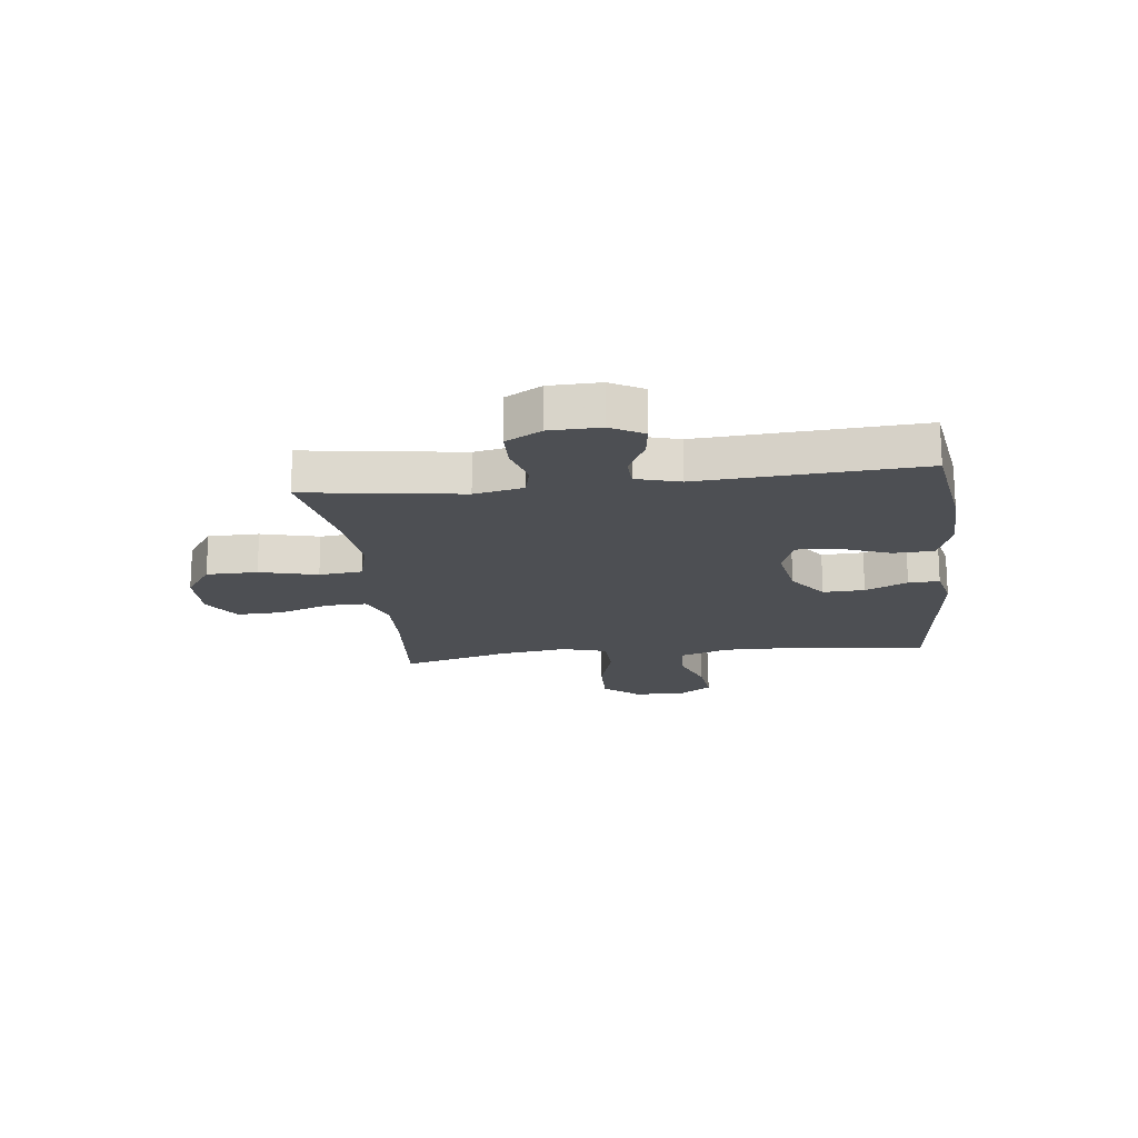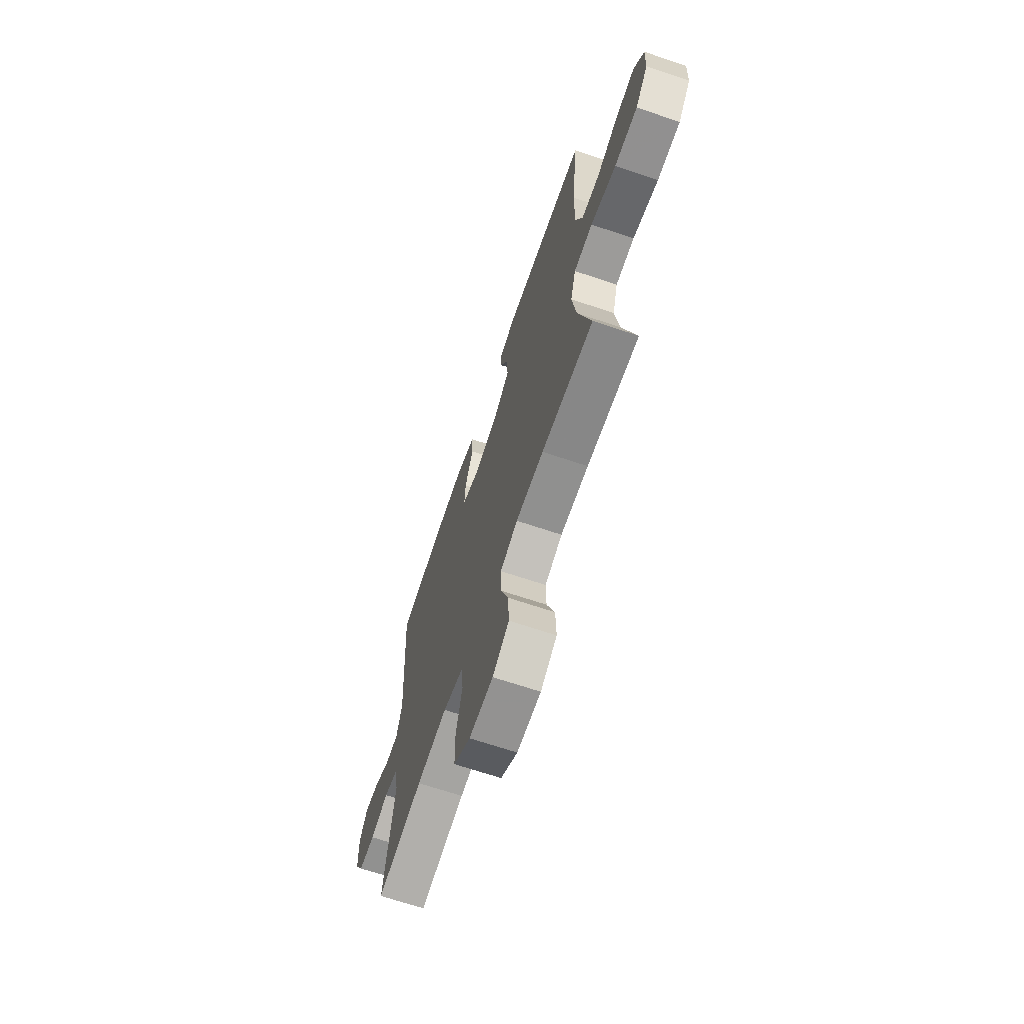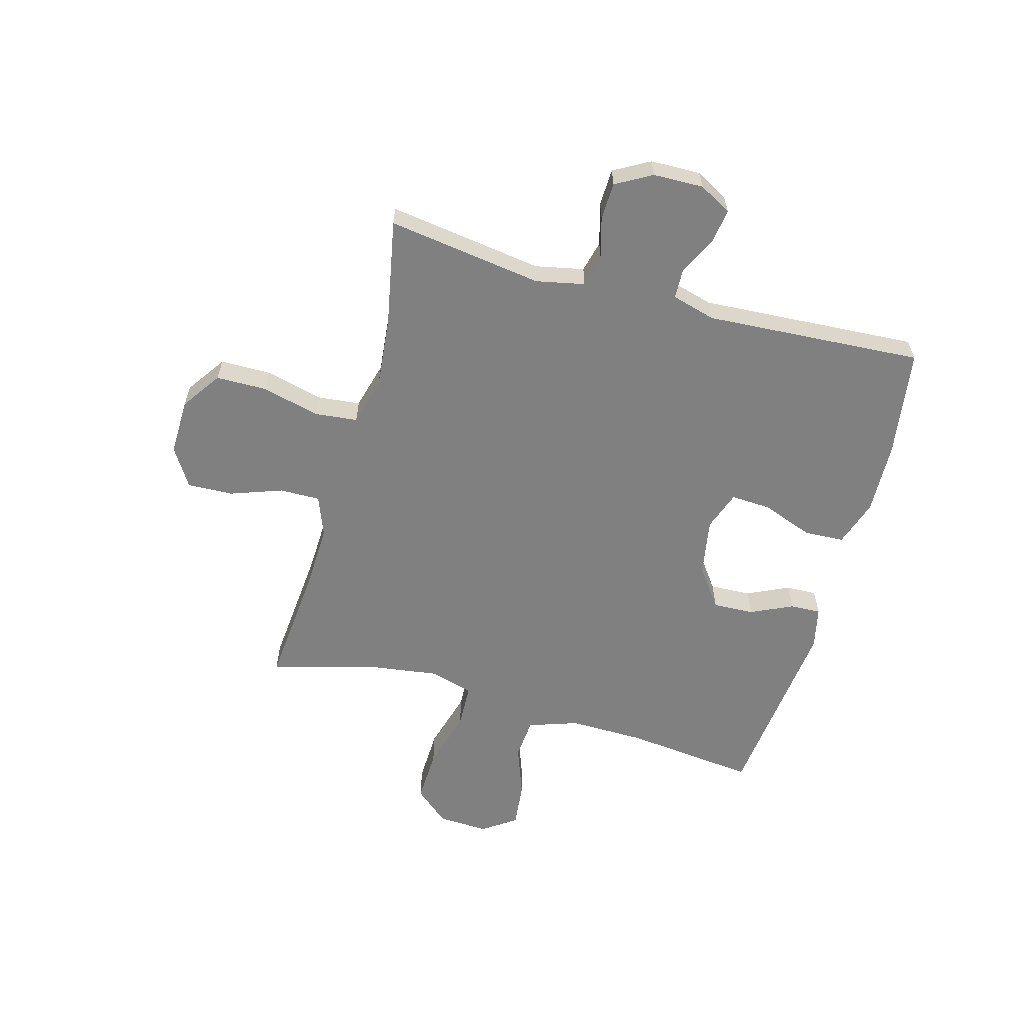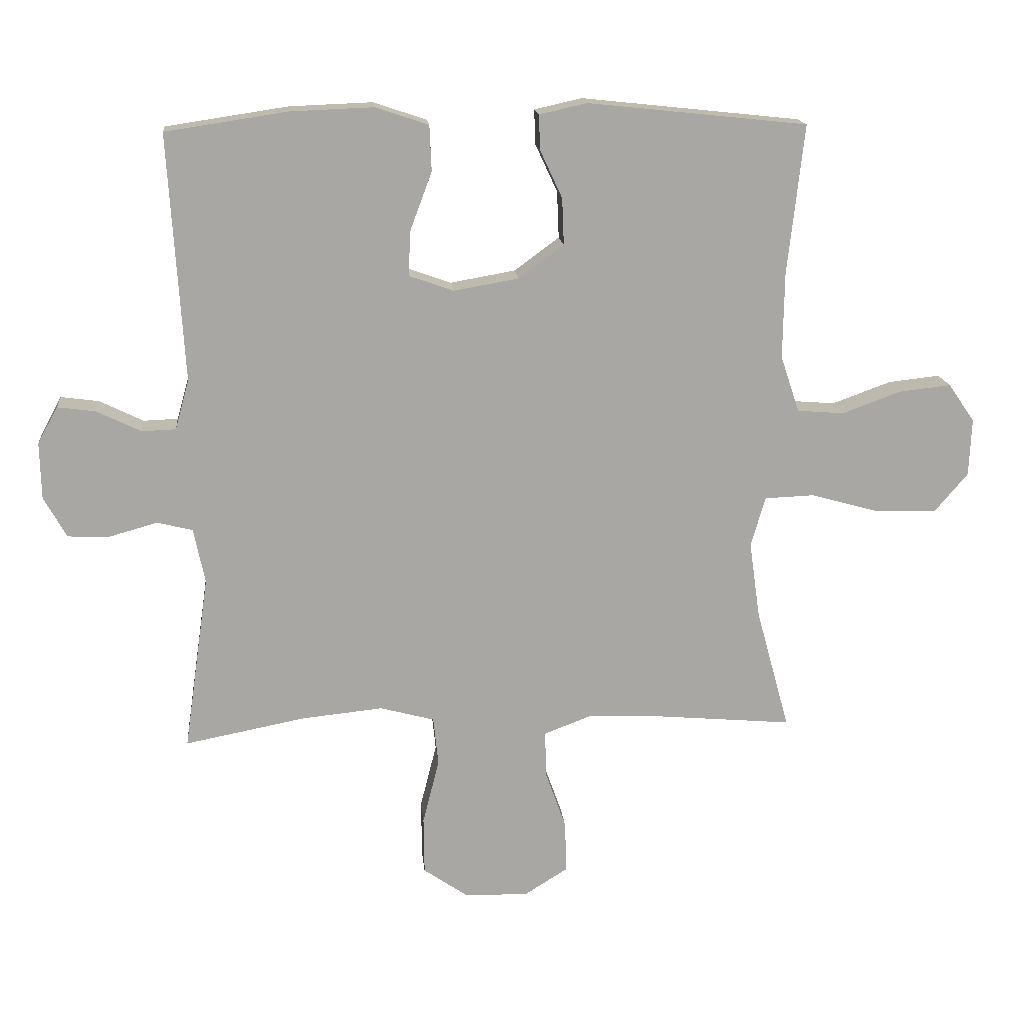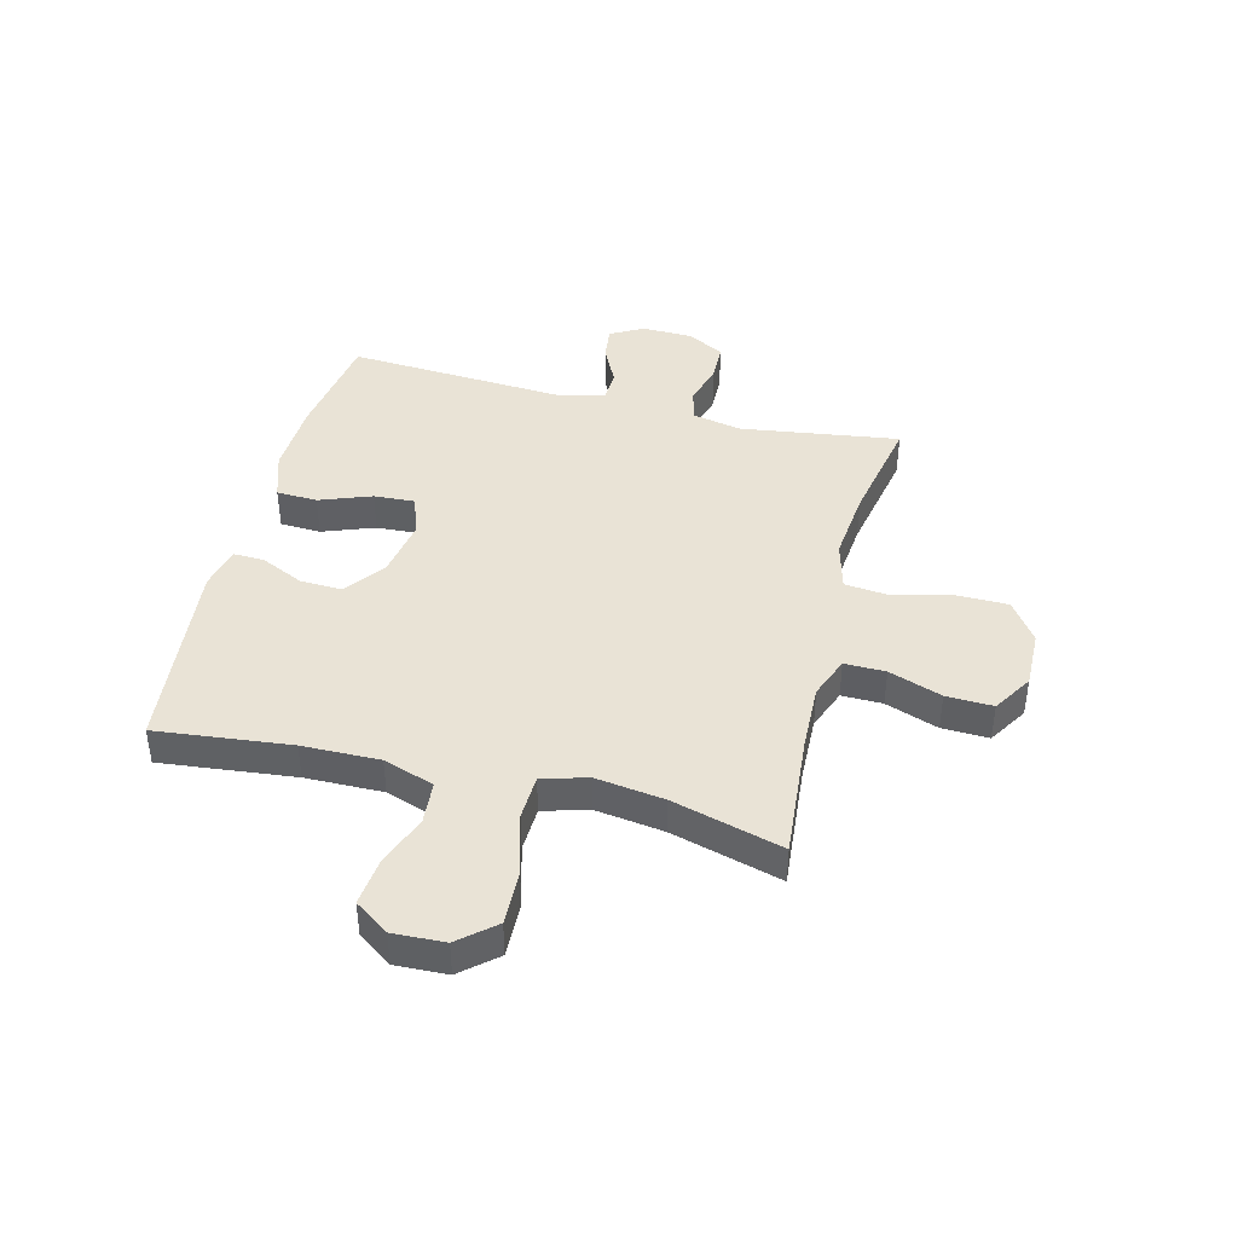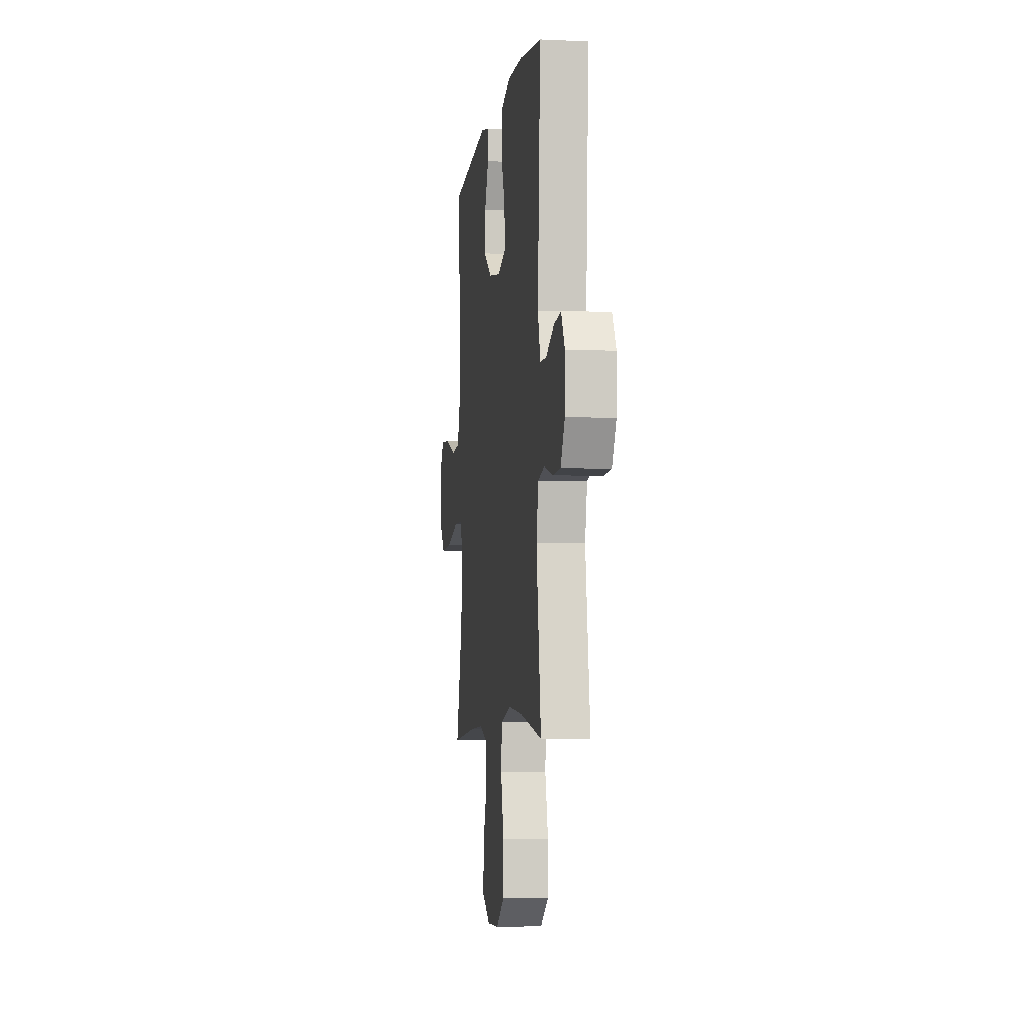
<metadata>
{"format":"obj","ext":"obj","renderer":"f3d","projection":"perspective","resolution":1024,"background":"white","views":[{"elev":-18.0,"azim":-83.2,"up":"+Y"},{"elev":-67.5,"azim":71.3,"up":"+Z"},{"elev":-60.1,"azim":-105.5,"up":"+Y"},{"elev":16.0,"azim":-5.5,"up":"+Z"},{"elev":42.1,"azim":104.2,"up":"+Y"},{"elev":-5.6,"azim":-98.0,"up":"+Z"}]}
</metadata>
<code>
v -0.5 0.07 0.5
v -0.307 0.07 0.529
v -0.176 0.07 0.534
v -0.092 0.07 0.506
v -0.089 0.07 0.434
v -0.123 0.07 0.343
v -0.127 0.07 0.271
v -0.056 0.07 0.246
v 0.047 0.07 0.264
v 0.118 0.07 0.316
v 0.115 0.07 0.39
v 0.08 0.07 0.465
v 0.078 0.07 0.52
v 0.153 0.07 0.537
v 0.5 0.07 0.5
v 0.474 0.07 0.264
v 0.472 0.07 0.128
v 0.502 0.07 0.039
v 0.576 0.07 0.033
v 0.669 0.07 0.067
v 0.751 0.07 0.076
v 0.793 0.07 0.016
v 0.789 0.07 -0.075
v 0.736 0.07 -0.137
v 0.639 0.07 -0.134
v 0.532 0.07 -0.104
v 0.453 0.07 -0.107
v 0.43 0.07 -0.186
v 0.447 0.07 -0.307
v 0.5 0.07 -0.5
v 0.282 0.07 -0.481
v 0.165 0.07 -0.477
v 0.092 0.07 -0.505
v 0.093 0.07 -0.577
v 0.126 0.07 -0.67
v 0.129 0.07 -0.752
v 0.06 0.07 -0.795
v -0.041 0.07 -0.793
v -0.112 0.07 -0.744
v -0.113 0.07 -0.653
v -0.087 0.07 -0.55
v -0.095 0.07 -0.473
v -0.181 0.07 -0.45
v -0.309 0.07 -0.463
v -0.5 0.07 -0.5
v -0.46 0.07 -0.222
v -0.478 0.07 -0.135
v -0.534 0.07 -0.121
v -0.609 0.07 -0.142
v -0.676 0.07 -0.14
v -0.712 0.07 -0.076
v -0.714 0.07 0.014
v -0.682 0.07 0.072
v -0.622 0.07 0.064
v -0.552 0.07 0.03
v -0.498 0.07 0.032
v -0.476 0.07 0.11
v -0.5 0 0.5
v -0.307 0 0.529
v -0.176 0 0.534
v -0.092 0 0.506
v -0.089 0 0.434
v -0.123 0 0.343
v -0.127 0 0.271
v -0.056 0 0.246
v 0.047 0 0.264
v 0.118 0 0.316
v 0.115 0 0.39
v 0.08 0 0.465
v 0.078 0 0.52
v 0.153 0 0.537
v 0.5 0 0.5
v 0.474 0 0.264
v 0.472 0 0.128
v 0.502 0 0.039
v 0.576 0 0.033
v 0.669 0 0.067
v 0.751 0 0.076
v 0.793 0 0.016
v 0.789 0 -0.075
v 0.736 0 -0.137
v 0.639 0 -0.134
v 0.532 0 -0.104
v 0.453 0 -0.107
v 0.43 0 -0.186
v 0.447 0 -0.307
v 0.5 0 -0.5
v 0.282 0 -0.481
v 0.165 0 -0.477
v 0.092 0 -0.505
v 0.093 0 -0.577
v 0.126 0 -0.67
v 0.129 0 -0.752
v 0.06 0 -0.795
v -0.041 0 -0.793
v -0.112 0 -0.744
v -0.113 0 -0.653
v -0.087 0 -0.55
v -0.095 0 -0.473
v -0.181 0 -0.45
v -0.309 0 -0.463
v -0.5 0 -0.5
v -0.46 0 -0.222
v -0.478 0 -0.135
v -0.534 0 -0.121
v -0.609 0 -0.142
v -0.676 0 -0.14
v -0.712 0 -0.076
v -0.714 0 0.014
v -0.682 0 0.072
v -0.622 0 0.064
v -0.552 0 0.03
v -0.498 0 0.032
v -0.476 0 0.11
f 52 53 54 55
f 52 55 56
f 51 52 56
f 48 49 50 51
f 47 48 51 56
f 46 47 56 57
f 44 45 46
f 43 44 46 57
f 38 39 40 41
f 38 41 42
f 37 38 42
f 34 35 36 37
f 33 34 37 42
f 32 33 42 43
f 29 30 31
f 28 29 31 32
f 27 28 32 43
f 23 24 25 26
f 23 26 27
f 22 23 27
f 19 20 21 22
f 19 22 27
f 18 19 27 43
f 13 14 15 16
f 11 12 13 16
f 10 11 16 17
f 9 10 17 18
f 3 4 5 6
f 3 6 7
f 2 3 7
f 1 2 7
f 57 1 7
f 43 57 7 8
f 8 9 18 43
f 112 111 110 109
f 113 112 109
f 113 109 108
f 108 107 106 105
f 113 108 105 104
f 114 113 104 103
f 103 102 101
f 114 103 101 100
f 98 97 96 95
f 99 98 95
f 99 95 94
f 94 93 92 91
f 99 94 91 90
f 100 99 90 89
f 88 87 86
f 89 88 86 85
f 100 89 85 84
f 83 82 81 80
f 84 83 80
f 84 80 79
f 79 78 77 76
f 84 79 76
f 100 84 76 75
f 73 72 71 70
f 73 70 69 68
f 74 73 68 67
f 75 74 67 66
f 63 62 61 60
f 64 63 60
f 64 60 59
f 64 59 58
f 64 58 114
f 65 64 114 100
f 100 75 66 65
f 1 58 59 2
f 2 59 60 3
f 3 60 61 4
f 4 61 62 5
f 5 62 63 6
f 6 63 64 7
f 7 64 65 8
f 8 65 66 9
f 9 66 67 10
f 10 67 68 11
f 11 68 69 12
f 12 69 70 13
f 13 70 71 14
f 14 71 72 15
f 15 72 73 16
f 16 73 74 17
f 17 74 75 18
f 18 75 76 19
f 19 76 77 20
f 20 77 78 21
f 21 78 79 22
f 22 79 80 23
f 23 80 81 24
f 24 81 82 25
f 25 82 83 26
f 26 83 84 27
f 27 84 85 28
f 28 85 86 29
f 29 86 87 30
f 30 87 88 31
f 31 88 89 32
f 32 89 90 33
f 33 90 91 34
f 34 91 92 35
f 35 92 93 36
f 36 93 94 37
f 37 94 95 38
f 38 95 96 39
f 39 96 97 40
f 40 97 98 41
f 41 98 99 42
f 42 99 100 43
f 43 100 101 44
f 44 101 102 45
f 45 102 103 46
f 46 103 104 47
f 47 104 105 48
f 48 105 106 49
f 49 106 107 50
f 50 107 108 51
f 51 108 109 52
f 52 109 110 53
f 53 110 111 54
f 54 111 112 55
f 55 112 113 56
f 56 113 114 57
f 57 114 58 1

</code>
